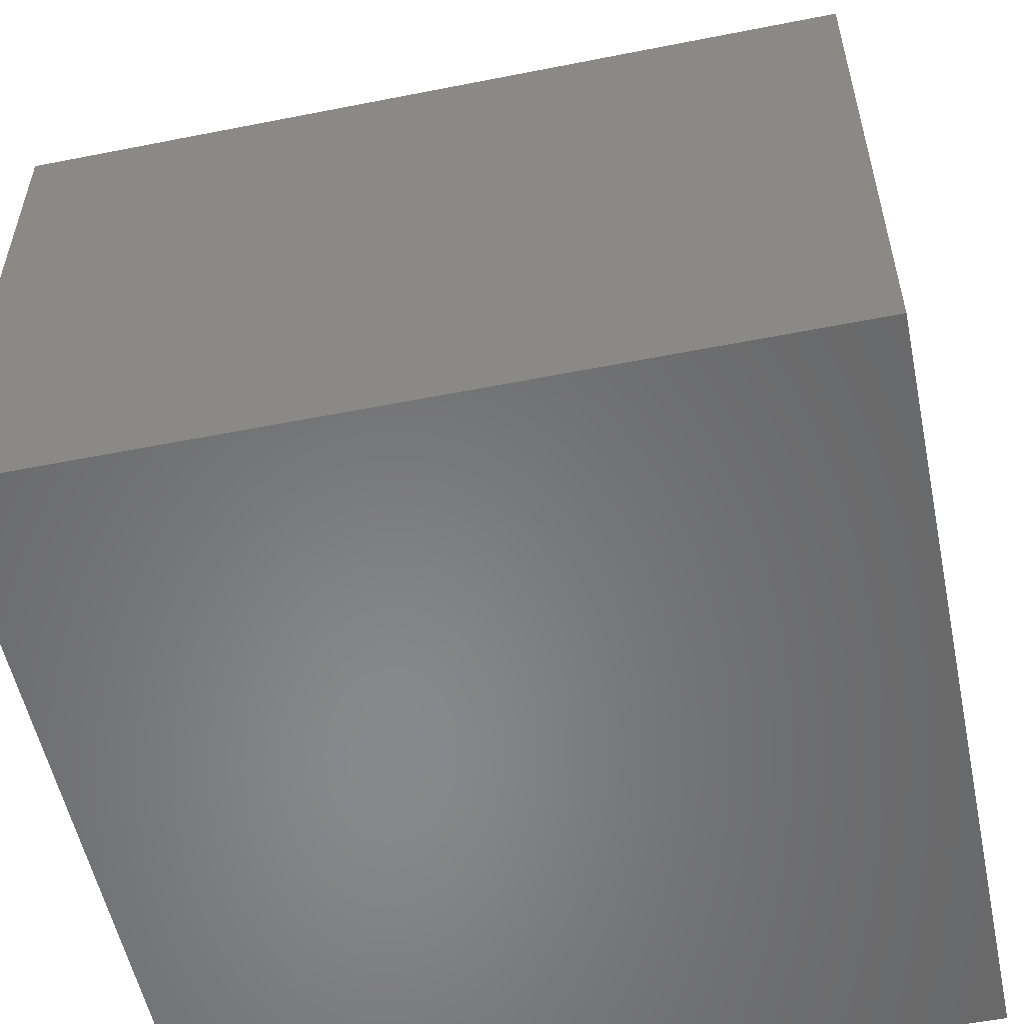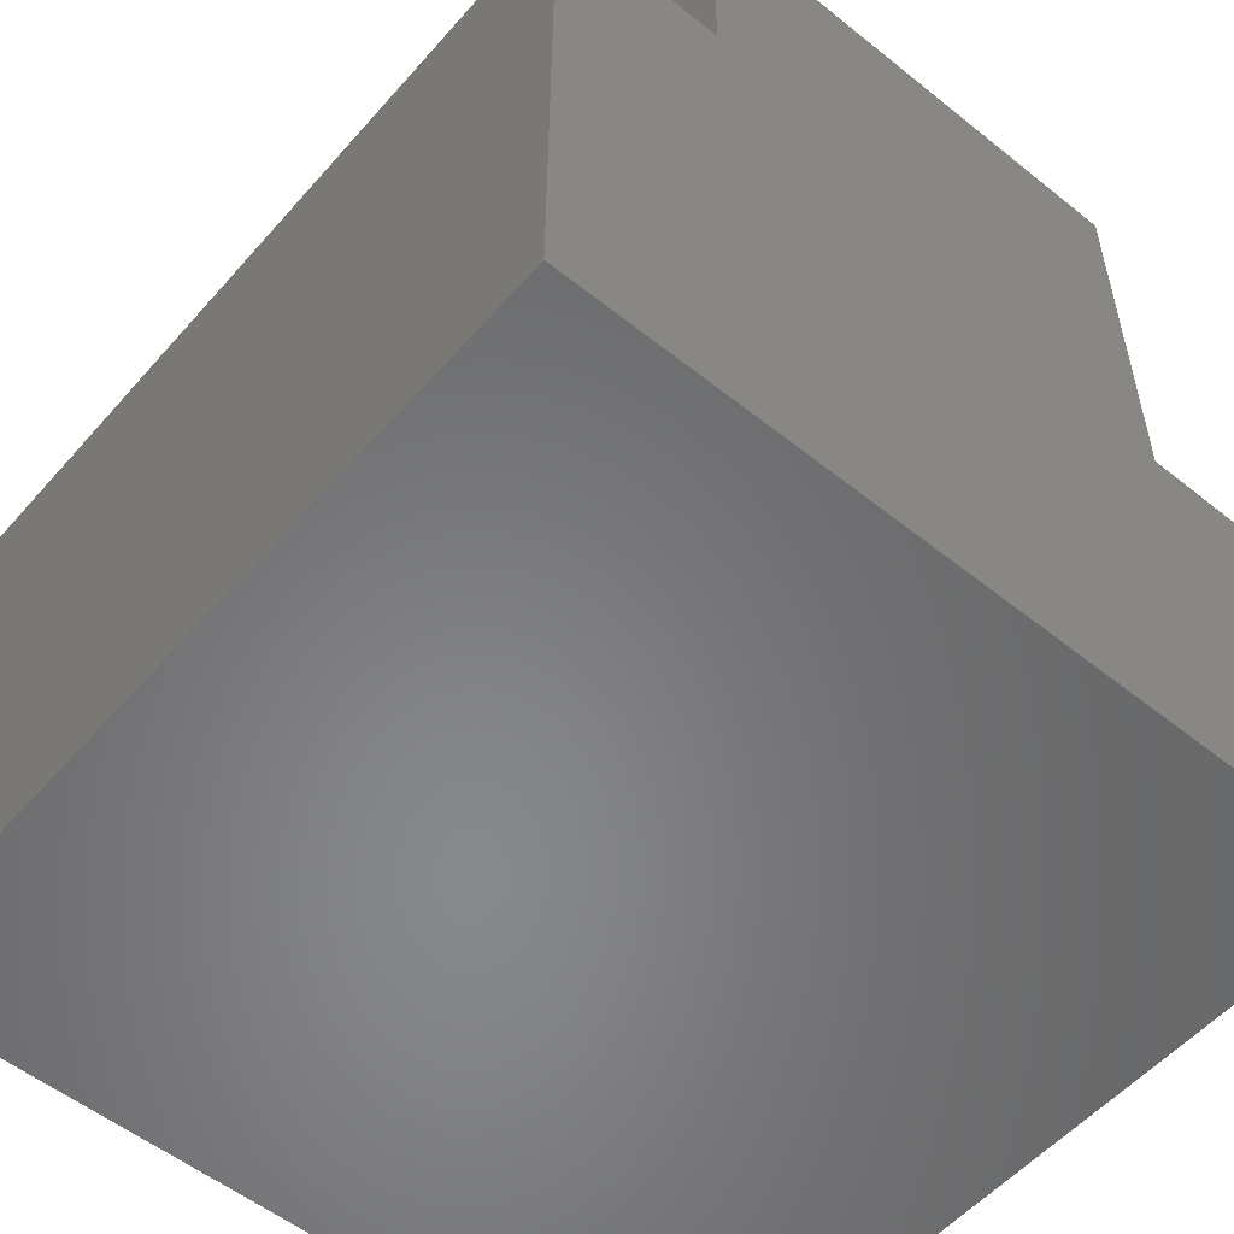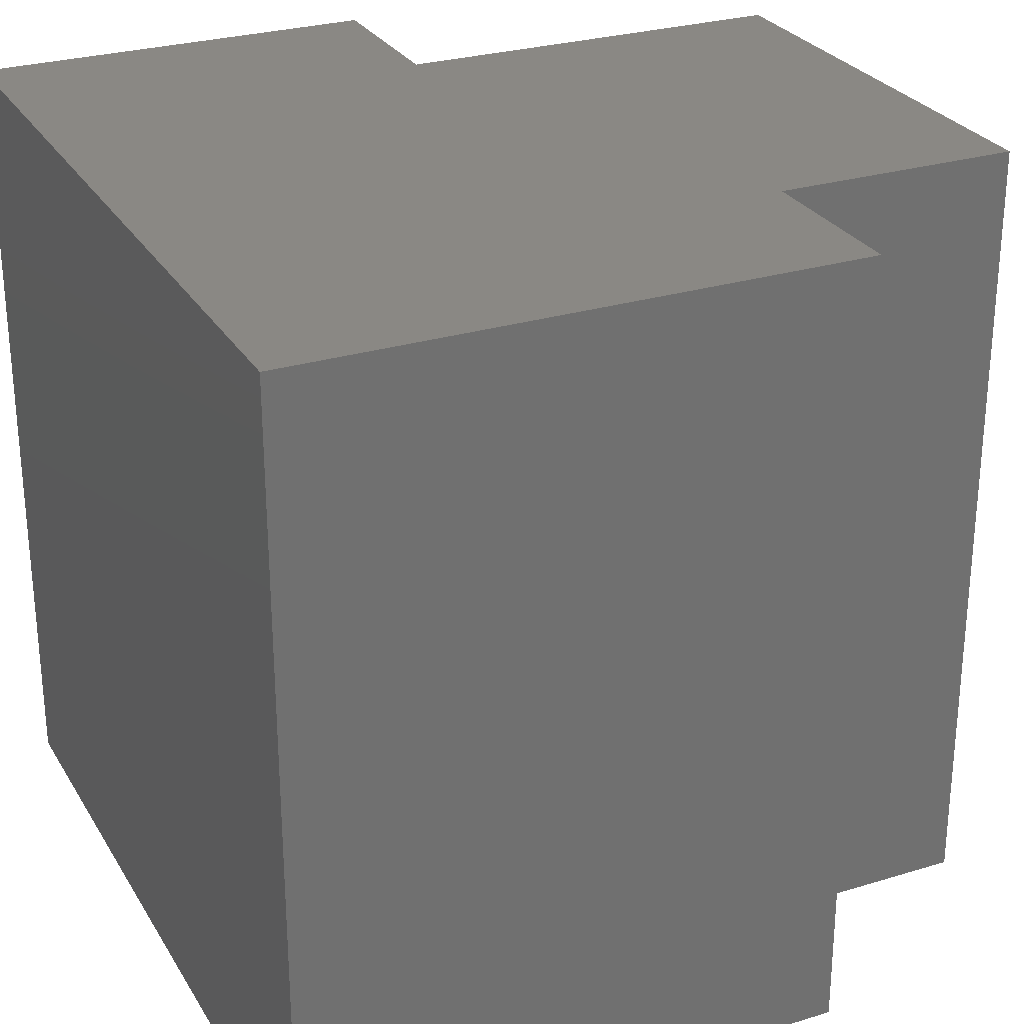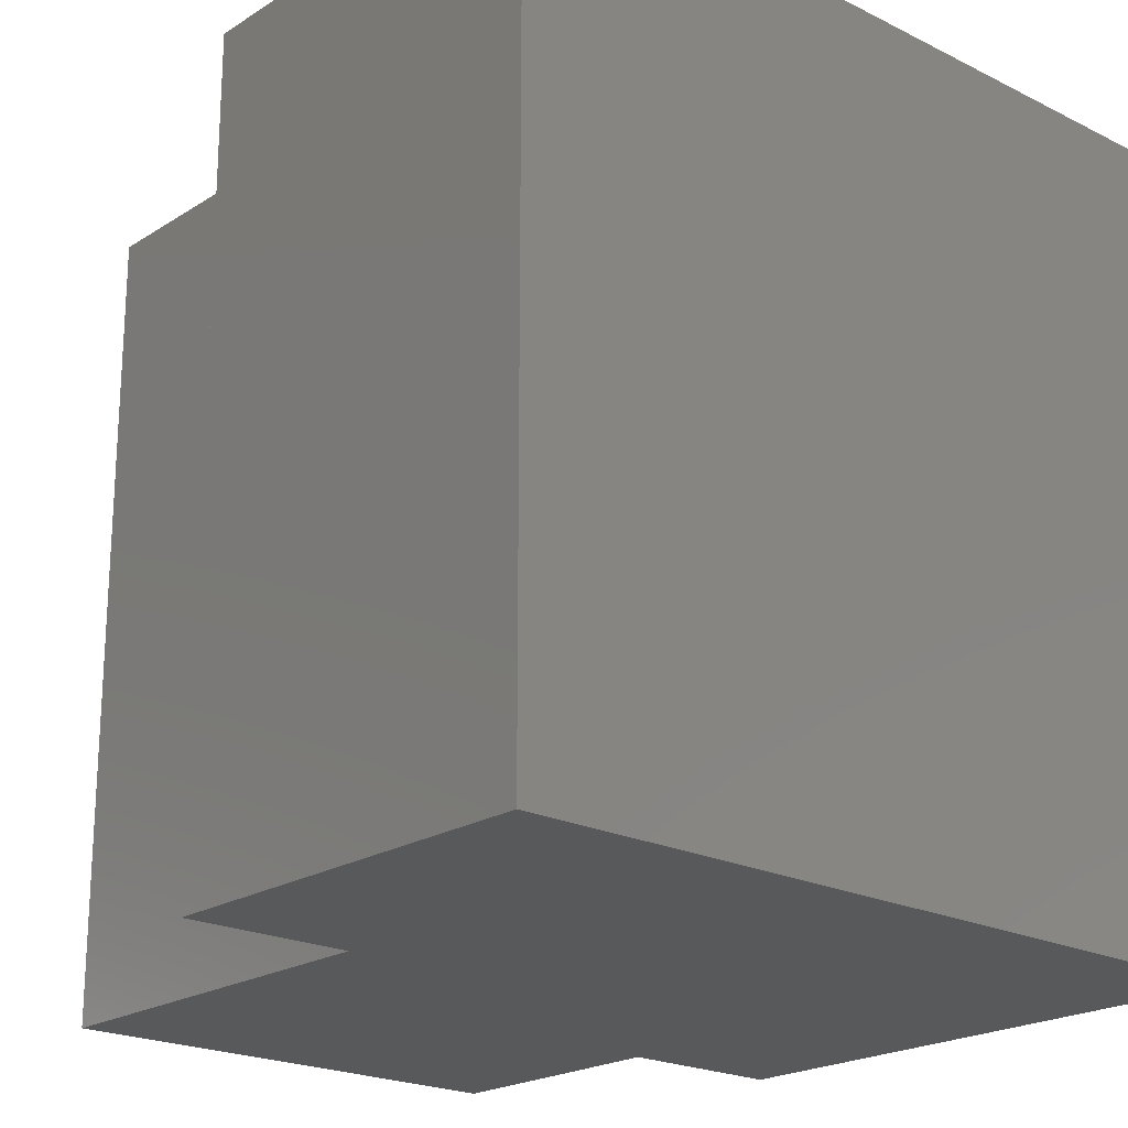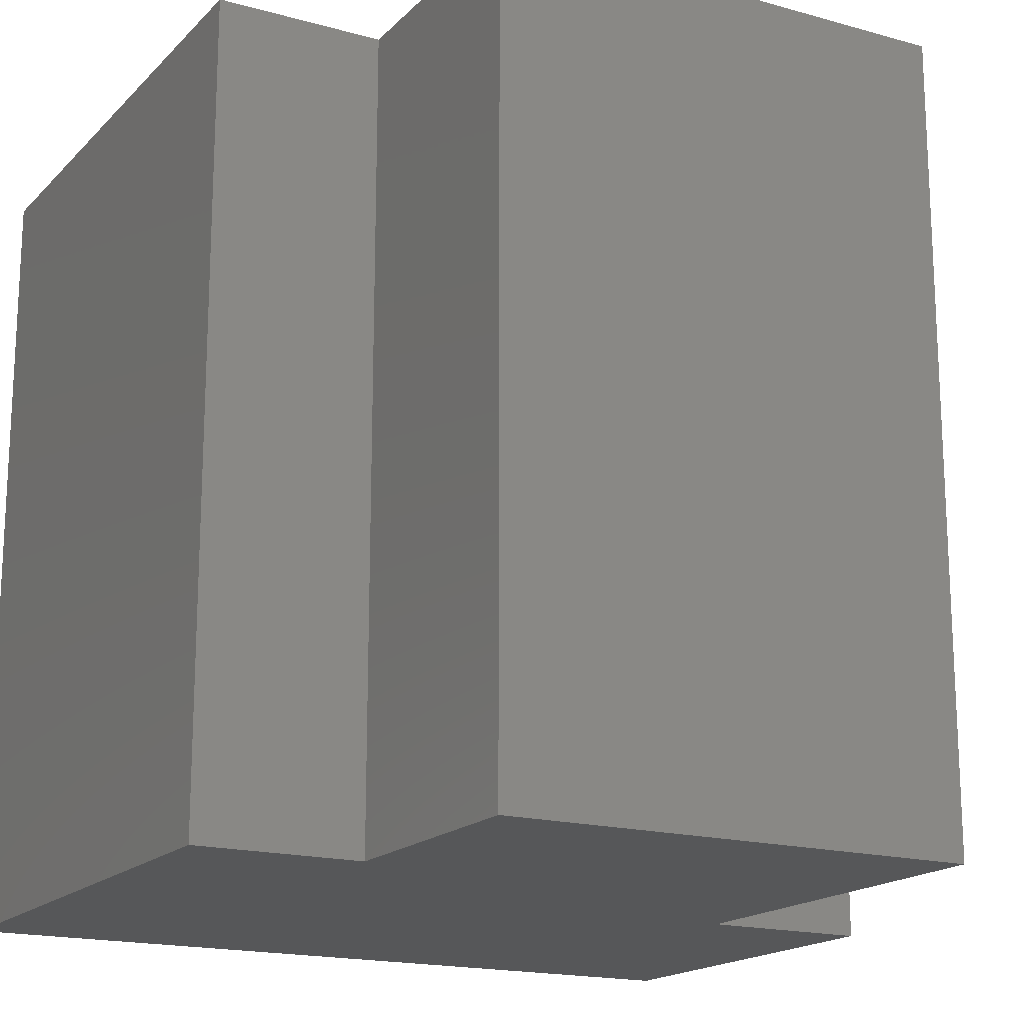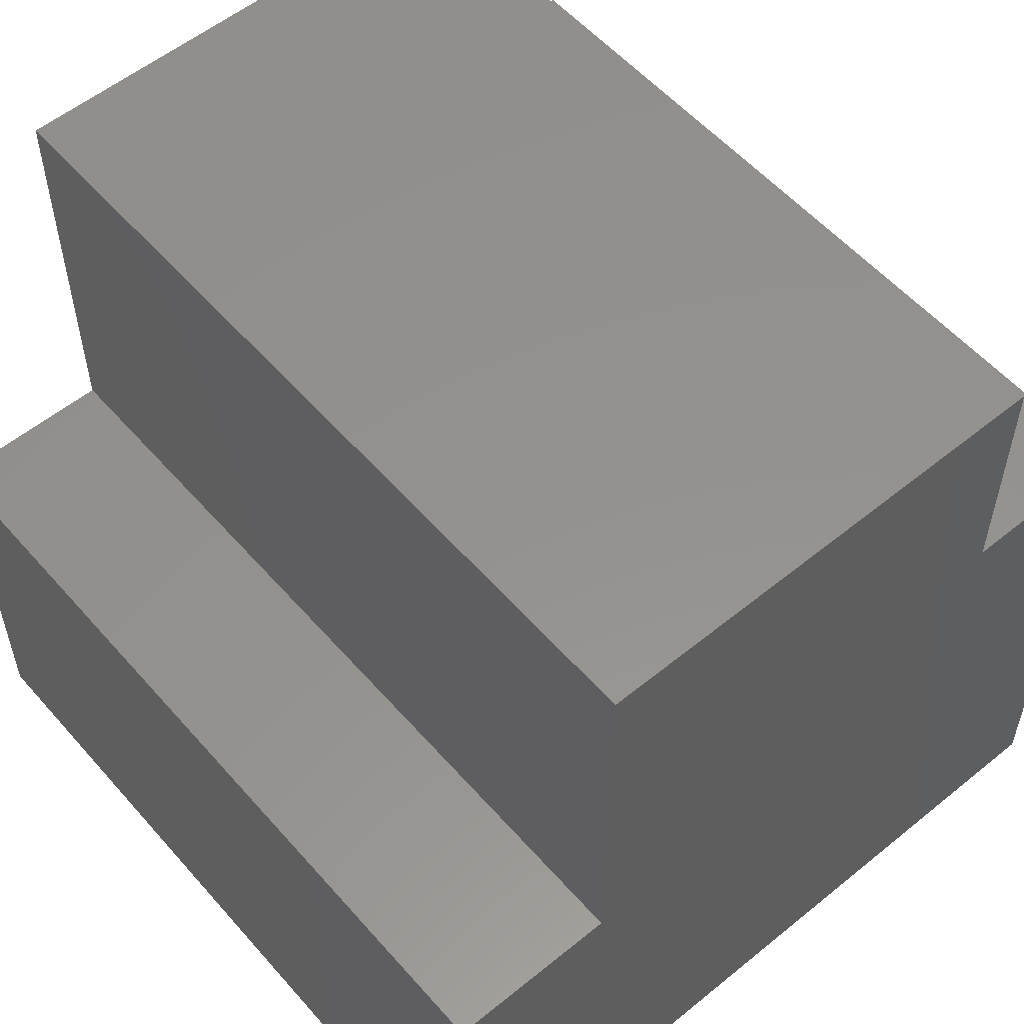
<metadata>
{"format":"stl","ext":"stl","renderer":"f3d","projection":"perspective","resolution":1024,"background":"white","views":[{"elev":-54.8,"azim":-78.2,"up":"+Z"},{"elev":-54.5,"azim":-40.3,"up":"+Z"},{"elev":27.7,"azim":-115.1,"up":"+Y"},{"elev":-21.2,"azim":138.3,"up":"+Y"},{"elev":-17.5,"azim":-29.0,"up":"+Y"},{"elev":55.8,"azim":139.5,"up":"+Z"}]}
</metadata>
<code>
# stl→obj: 32 verts, 56 faces
v -0.9844 0.2344 -0.2344
v 0.2344 0.2344 -0.2344
v -0.9844 -0.9844 -0.2344
v 0.2344 -0.9844 -0.2344
v 0.2344 0.2344 0.3789
v 0.2344 -0.9844 0.3789
v -0.01826 0.2344 0.3789
v -0.01826 -0.9844 0.3789
v -0.01826 0.2344 0.9844
v -0.01826 -0.9844 0.9844
v -0.7317 0.2344 0.9844
v -0.7317 -0.9844 0.9844
v -0.7317 0.2344 0.6133
v -0.7317 -0.9844 0.6133
v -0.9844 0.2344 0.6133
v -0.9844 -0.9844 0.6133
v -0.6562 -0.09375 0.09375
v -0.6562 -0.6562 0.09375
v -0.09375 -0.09375 0.09375
v -0.09375 -0.6562 0.09375
v -0.09375 -0.09375 0.3789
v -0.09375 -0.6562 0.3789
v -0.3464 -0.09375 0.3789
v -0.3464 -0.6562 0.3789
v -0.3464 -0.09375 0.6562
v -0.3464 -0.6562 0.6562
v -0.4036 -0.09375 0.6562
v -0.4036 -0.6562 0.6562
v -0.4036 -0.09375 0.2852
v -0.4036 -0.6562 0.2852
v -0.6562 -0.09375 0.2852
v -0.6562 -0.6562 0.2852
f 1 2 3
f 3 2 4
f 2 5 4
f 4 5 6
f 5 7 6
f 6 7 8
f 7 9 8
f 8 9 10
f 9 11 10
f 10 11 12
f 11 13 12
f 12 13 14
f 13 15 14
f 14 15 16
f 15 1 16
f 16 1 3
f 1 15 13
f 1 13 7
f 1 7 5
f 1 5 2
f 13 11 7
f 7 11 9
f 3 4 6
f 3 6 8
f 3 8 14
f 3 14 16
f 14 8 12
f 12 8 10
f 17 18 19
f 19 18 20
f 19 20 21
f 21 20 22
f 21 22 23
f 23 22 24
f 23 24 25
f 25 24 26
f 25 26 27
f 27 26 28
f 27 28 29
f 29 28 30
f 29 30 31
f 31 30 32
f 31 32 17
f 17 32 18
f 29 23 27
f 27 23 25
f 21 23 19
f 19 23 29
f 19 29 17
f 17 29 31
f 30 28 24
f 24 28 26
f 22 20 24
f 24 20 30
f 20 18 30
f 30 18 32

</code>
